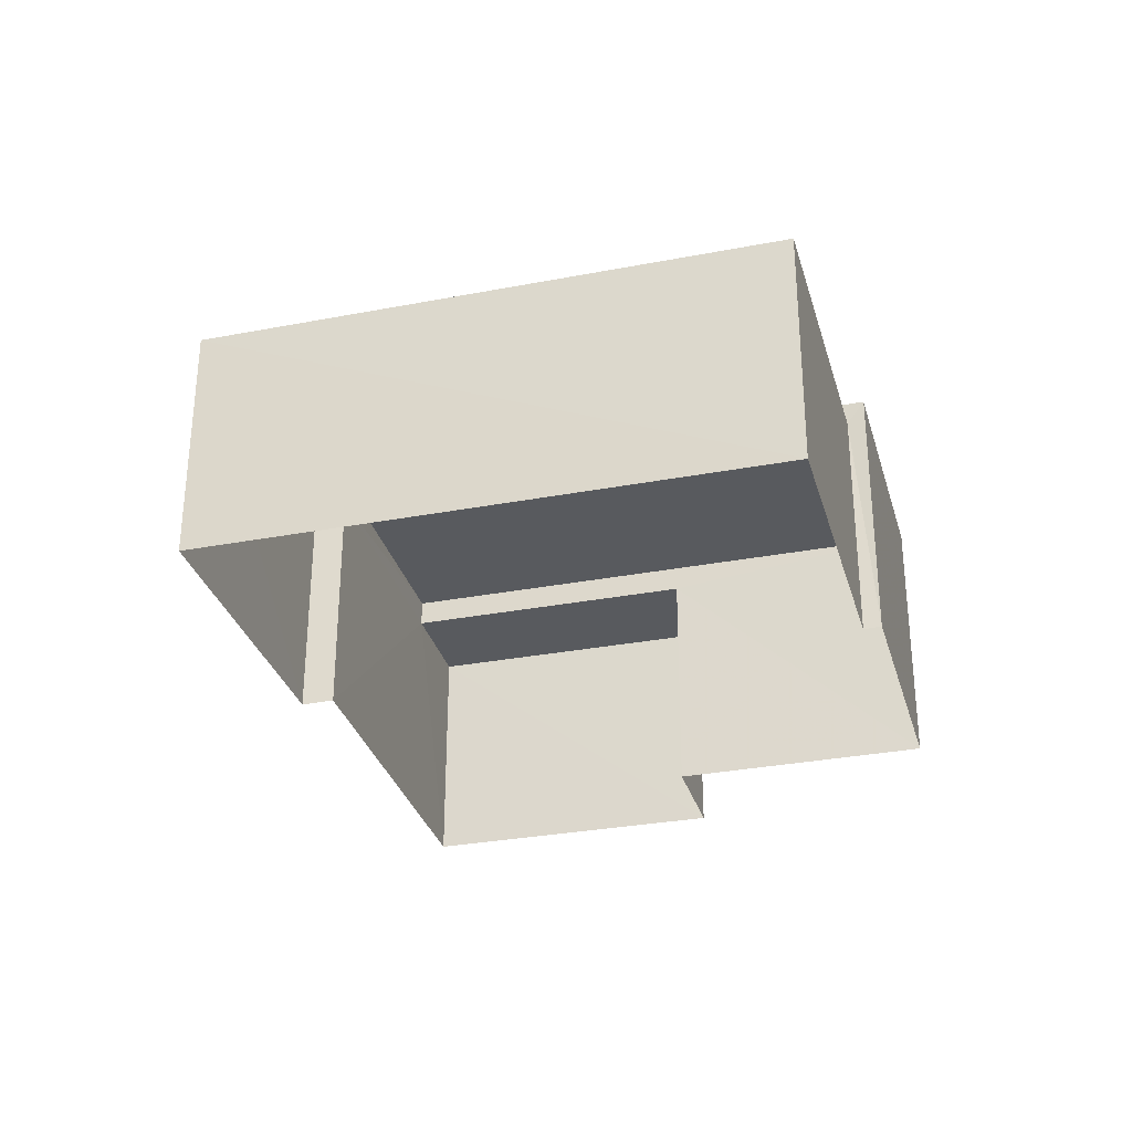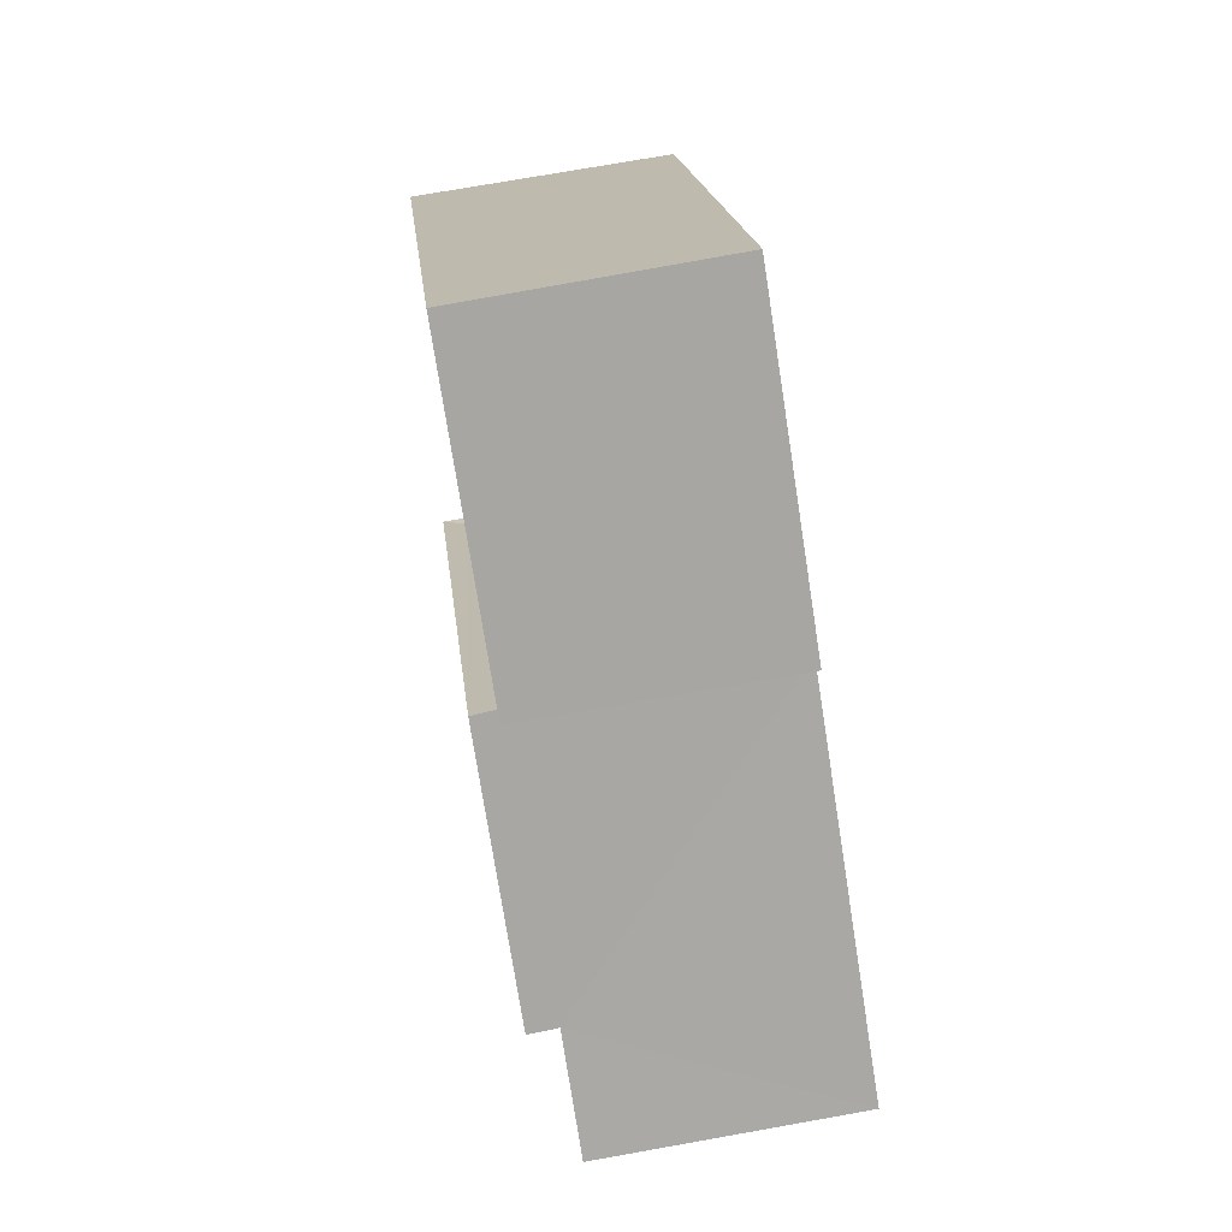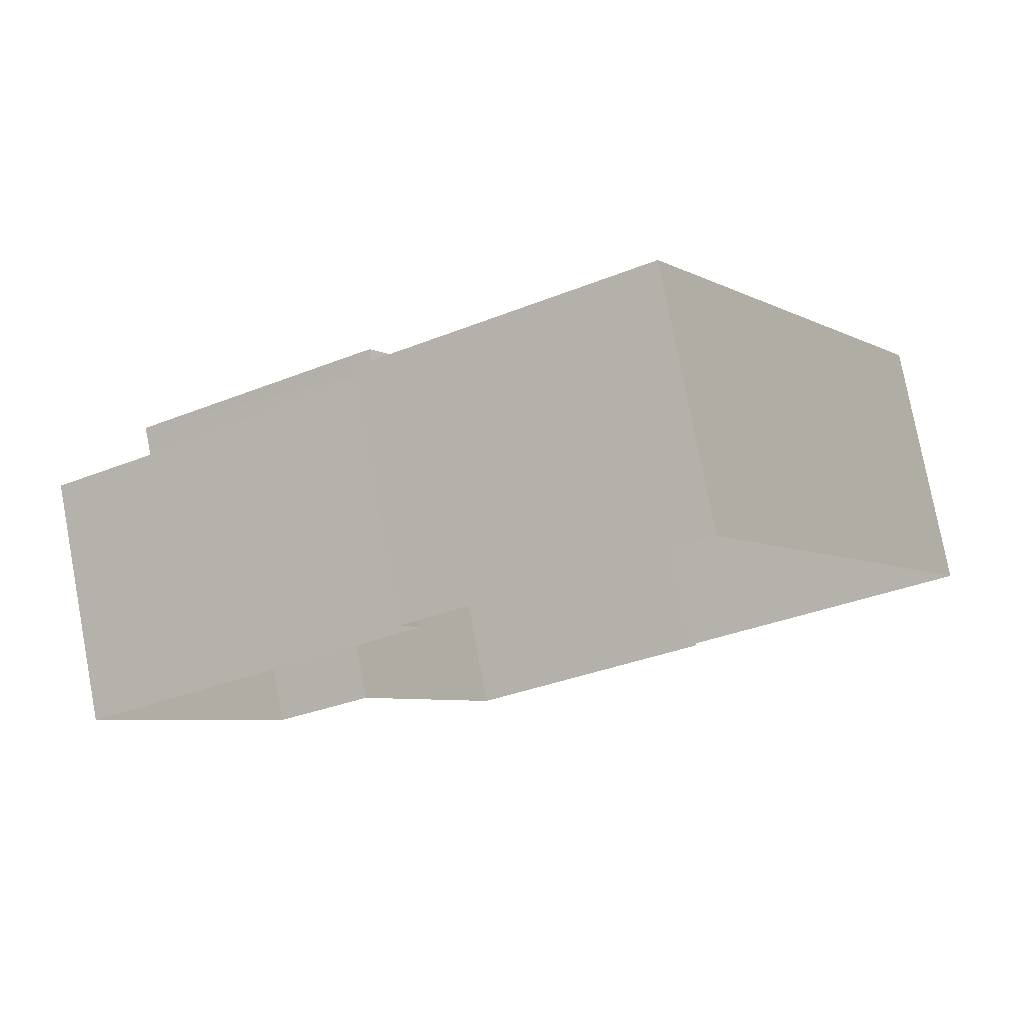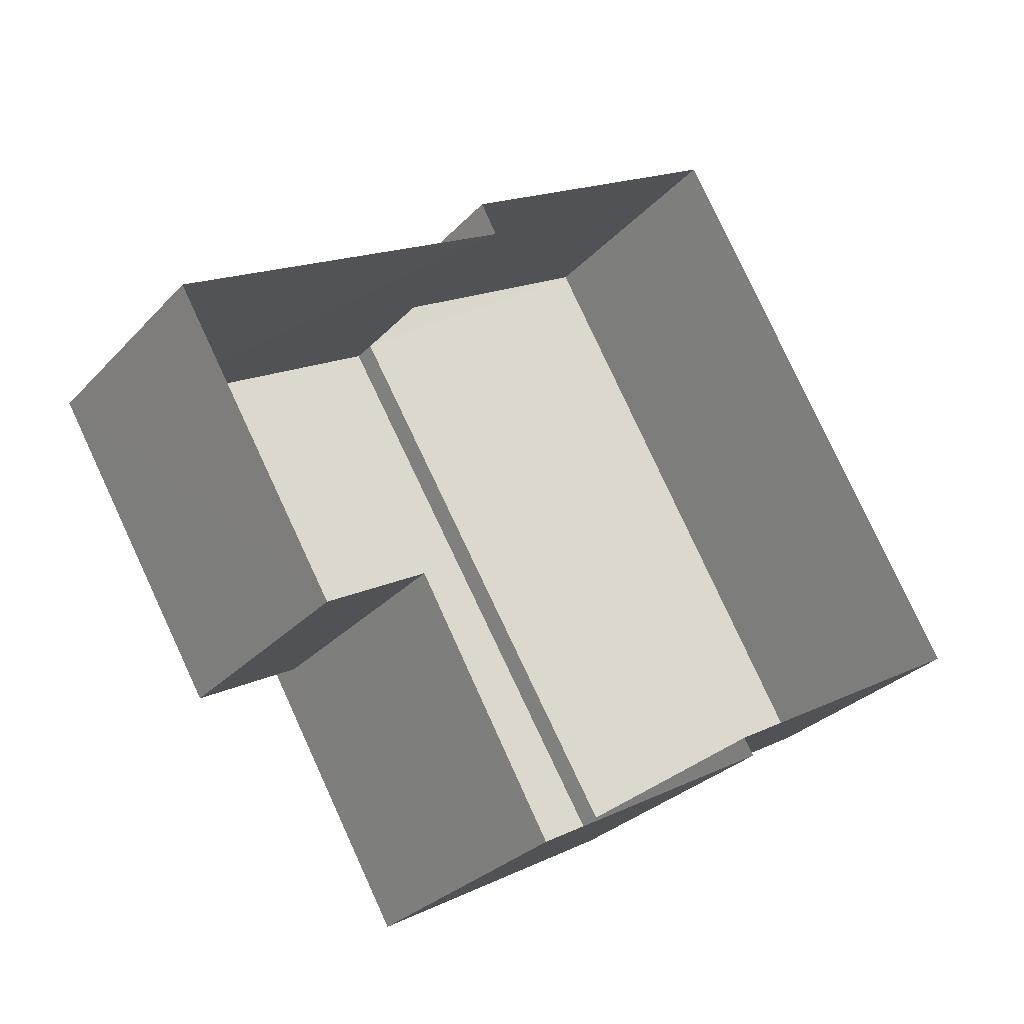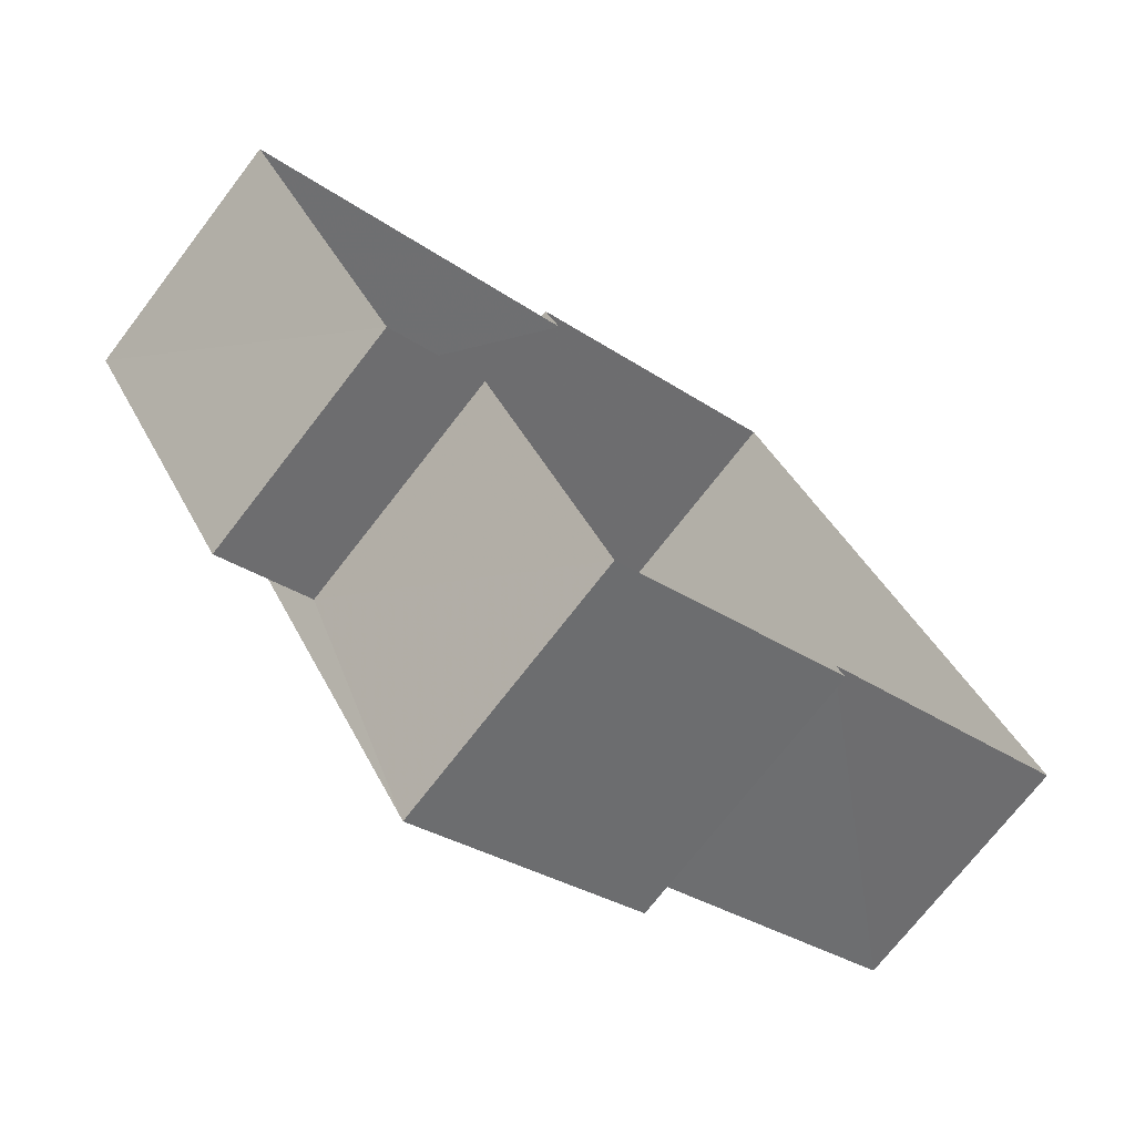
<metadata>
{"format":"obj","ext":"obj","renderer":"f3d","projection":"perspective","resolution":1024,"background":"white","views":[{"elev":-31.0,"azim":-105.0,"up":"+Z"},{"elev":76.1,"azim":79.8,"up":"+Y"},{"elev":78.5,"azim":169.2,"up":"+Y"},{"elev":-29.3,"azim":146.1,"up":"+Y"},{"elev":-71.9,"azim":142.4,"up":"+Y"}]}
</metadata>
<code>
v -3.117e+05 4.309e+04 20.96
v -3.117e+05 4.309e+04 20.96
v -3.117e+05 4.308e+04 20.96
v -3.117e+05 4.309e+04 20.96
v -3.117e+05 4.308e+04 20.96
v -3.117e+05 4.308e+04 20.96
v -3.117e+05 4.308e+04 20.96
v -3.117e+05 4.308e+04 20.96
v -3.117e+05 4.308e+04 20.96
v -3.116e+05 4.309e+04 20.96
v -3.117e+05 4.309e+04 23.41
v -3.117e+05 4.309e+04 23.41
v -3.117e+05 4.309e+04 23.41
v -3.117e+05 4.308e+04 23.4
v -3.117e+05 4.308e+04 23.4
v -3.116e+05 4.309e+04 23.36
v -3.117e+05 4.308e+04 23.36
v -3.116e+05 4.309e+04 23.36
v -3.117e+05 4.308e+04 23.36
v -3.117e+05 4.309e+04 23.64
v -3.117e+05 4.308e+04 23.63
v -3.116e+05 4.309e+04 23.64
v -3.117e+05 4.308e+04 23.63
f 1 2 3
f 1 4 2
f 5 6 7
f 3 2 7
f 8 9 10
f 9 2 10
f 5 7 9
f 7 2 9
f 11 12 13
f 13 14 15
f 13 12 14
f 16 17 18
f 16 19 17
f 20 21 22
f 20 23 21
f 23 6 5
f 21 23 5
f 20 22 13
f 13 16 2
f 2 16 10
f 10 16 18
f 13 22 16
f 7 6 15
f 6 23 15
f 15 20 13
f 15 23 20
f 5 19 21
f 21 19 22
f 5 9 19
f 22 19 16
f 18 8 10
f 18 17 8
f 19 8 17
f 19 9 8
f 12 4 1
f 12 11 4
f 2 4 11
f 13 2 11
f 12 1 3
f 14 12 3
f 14 3 7
f 15 14 7

</code>
